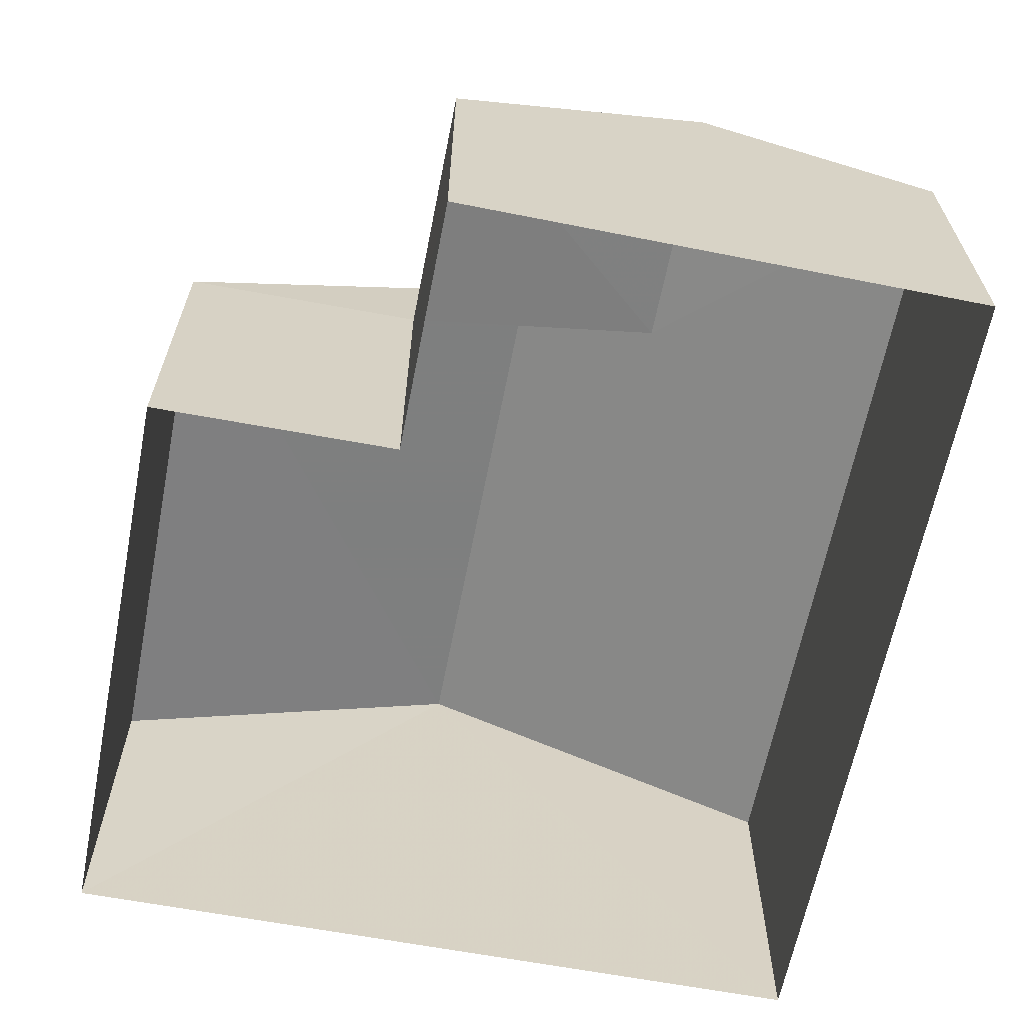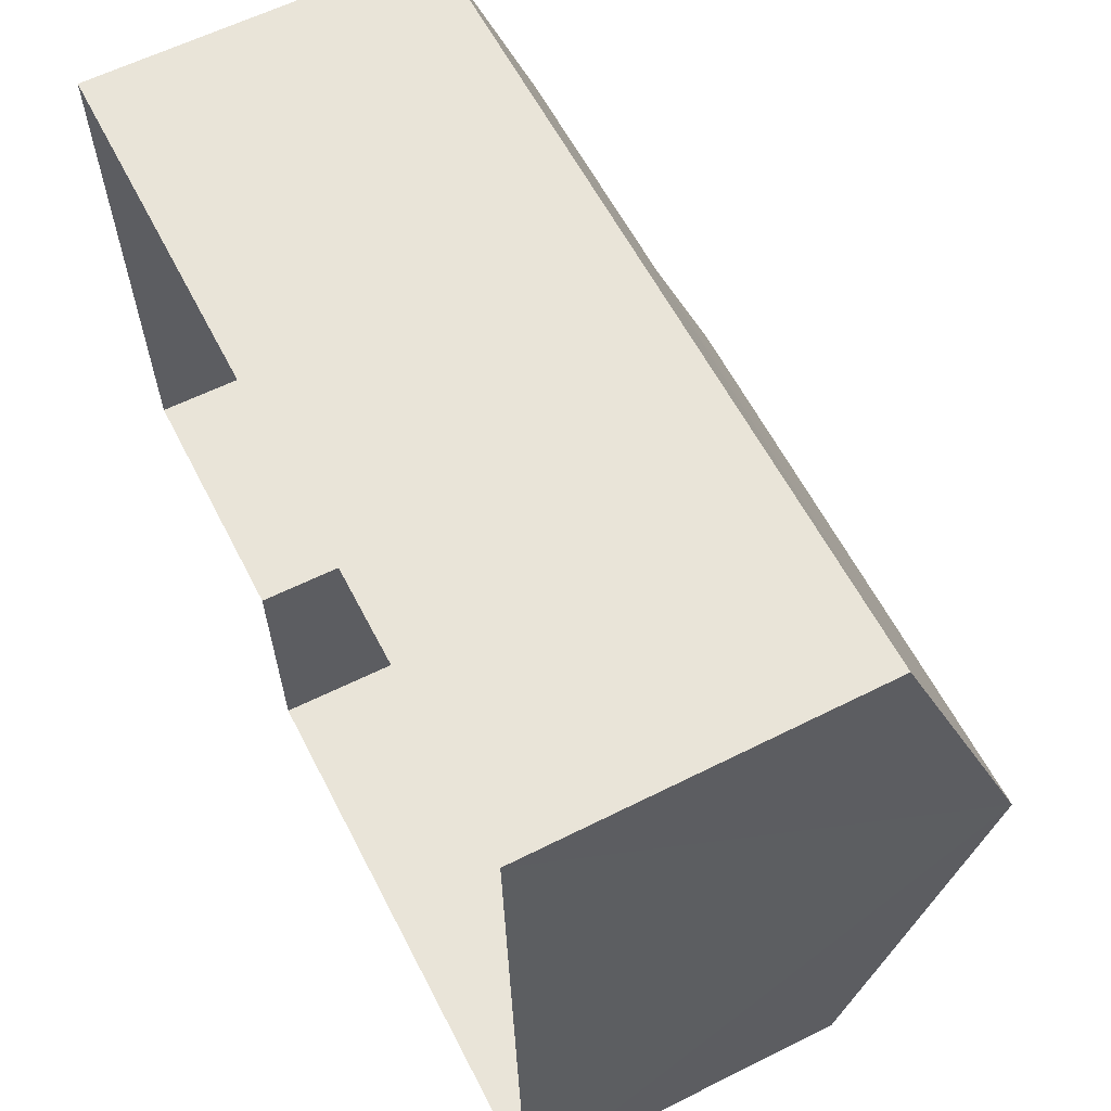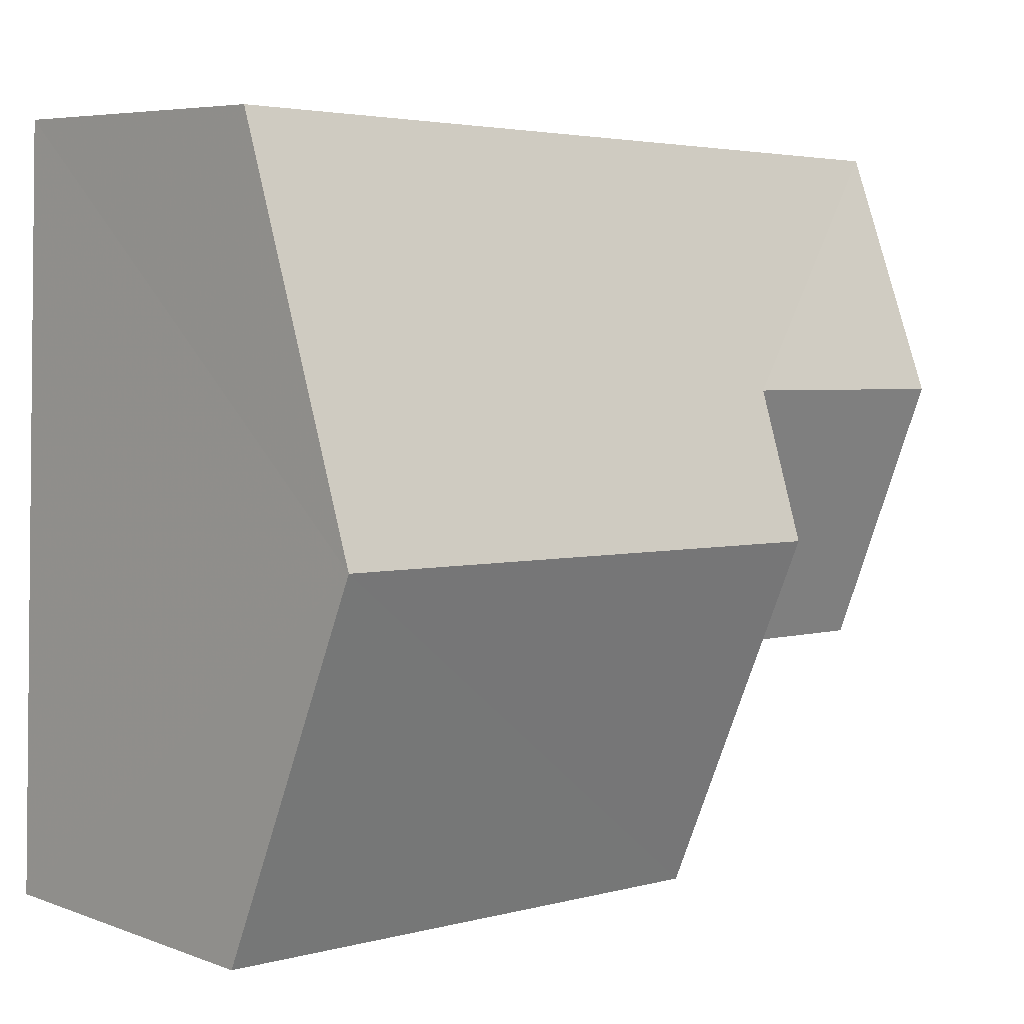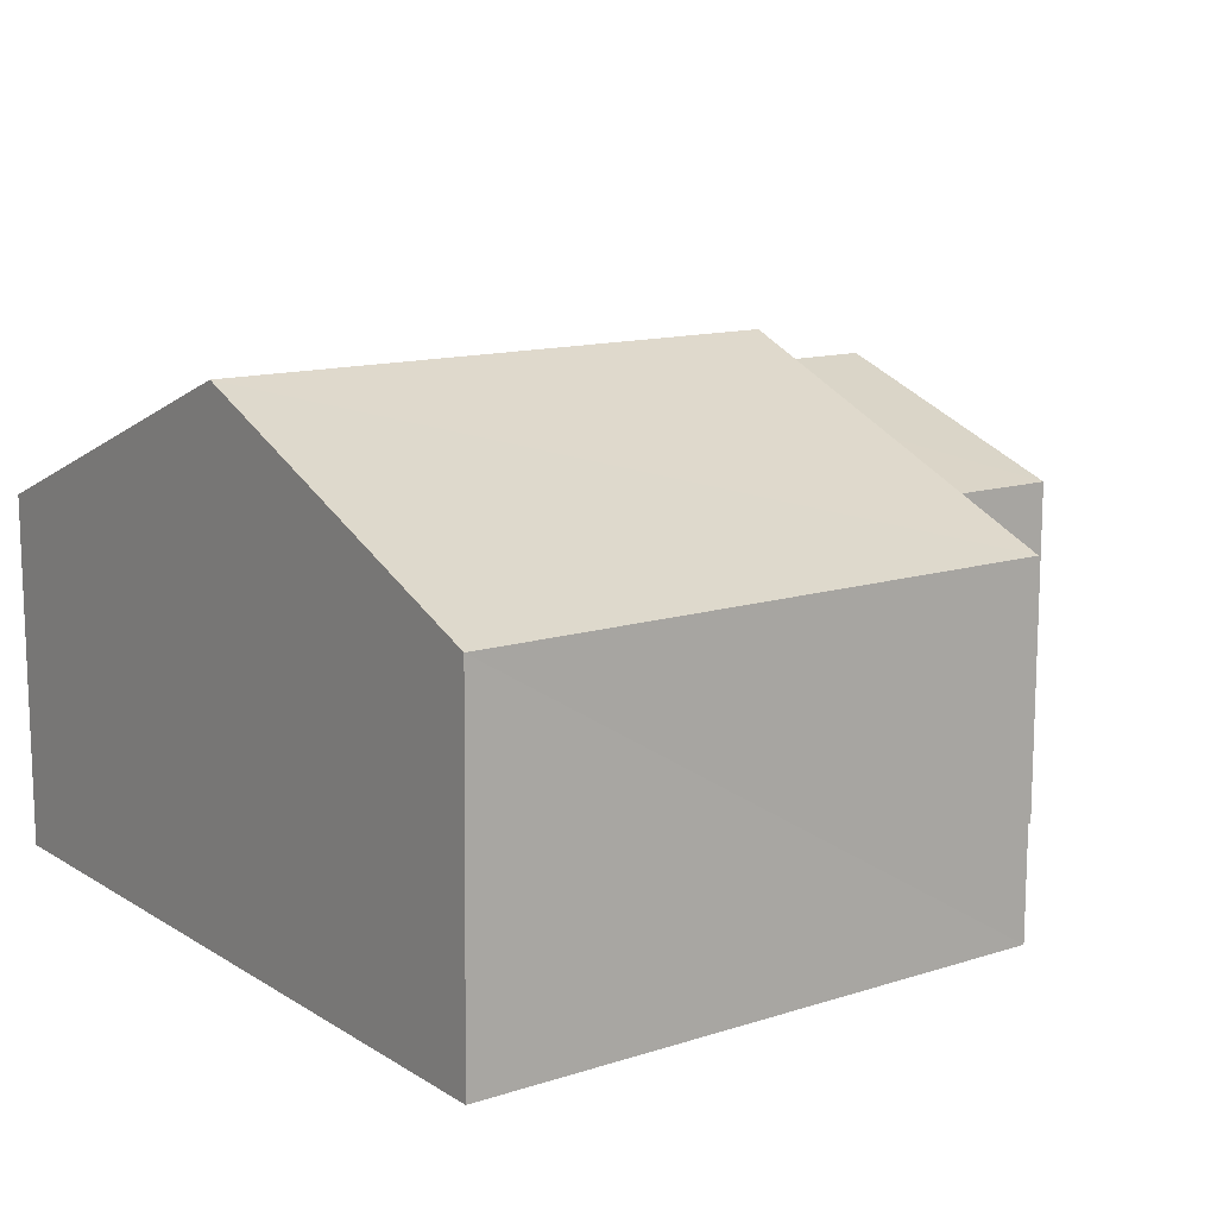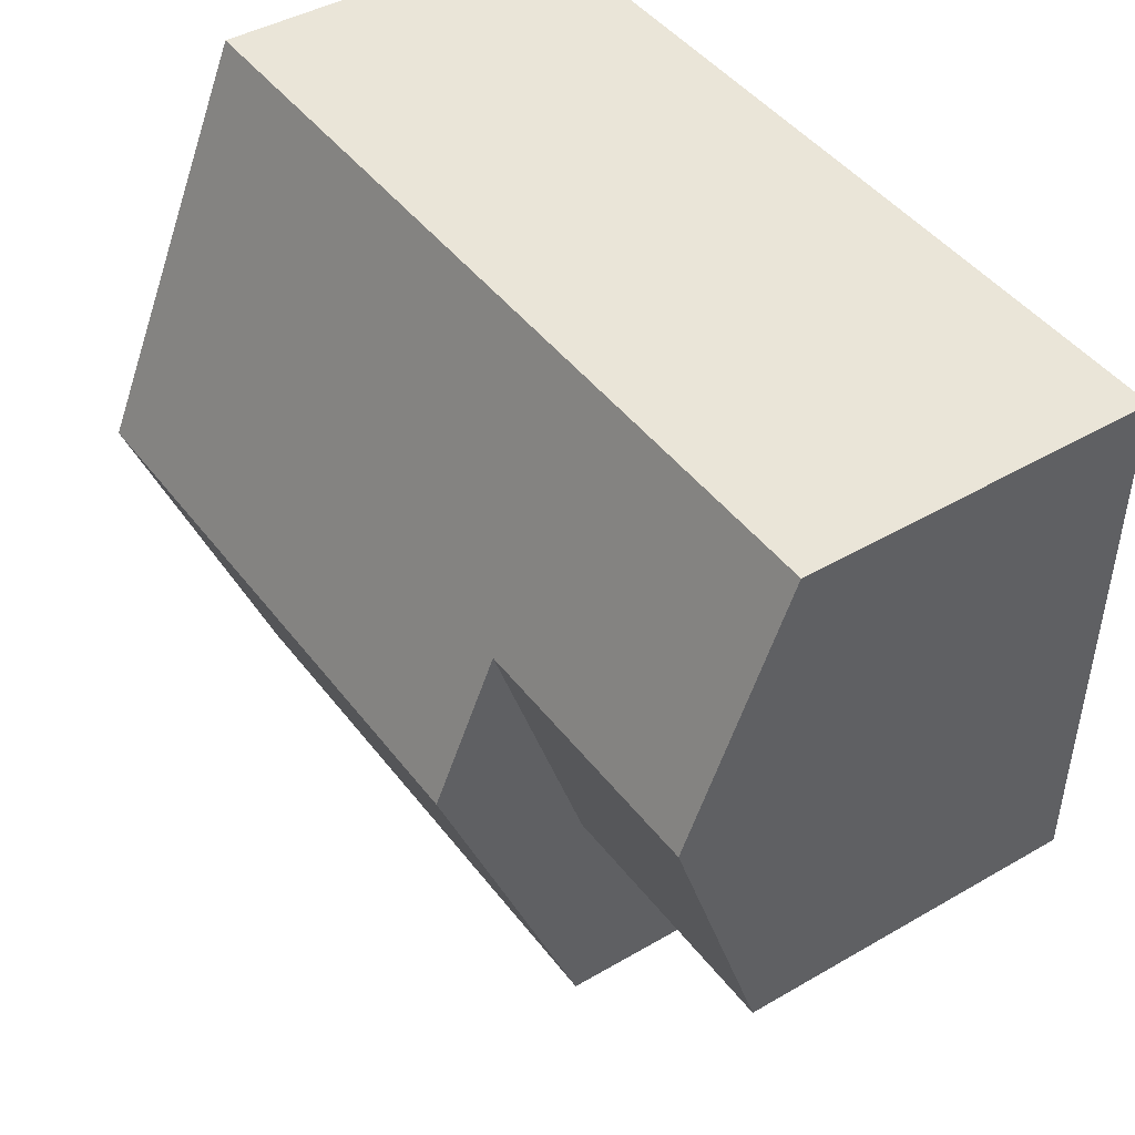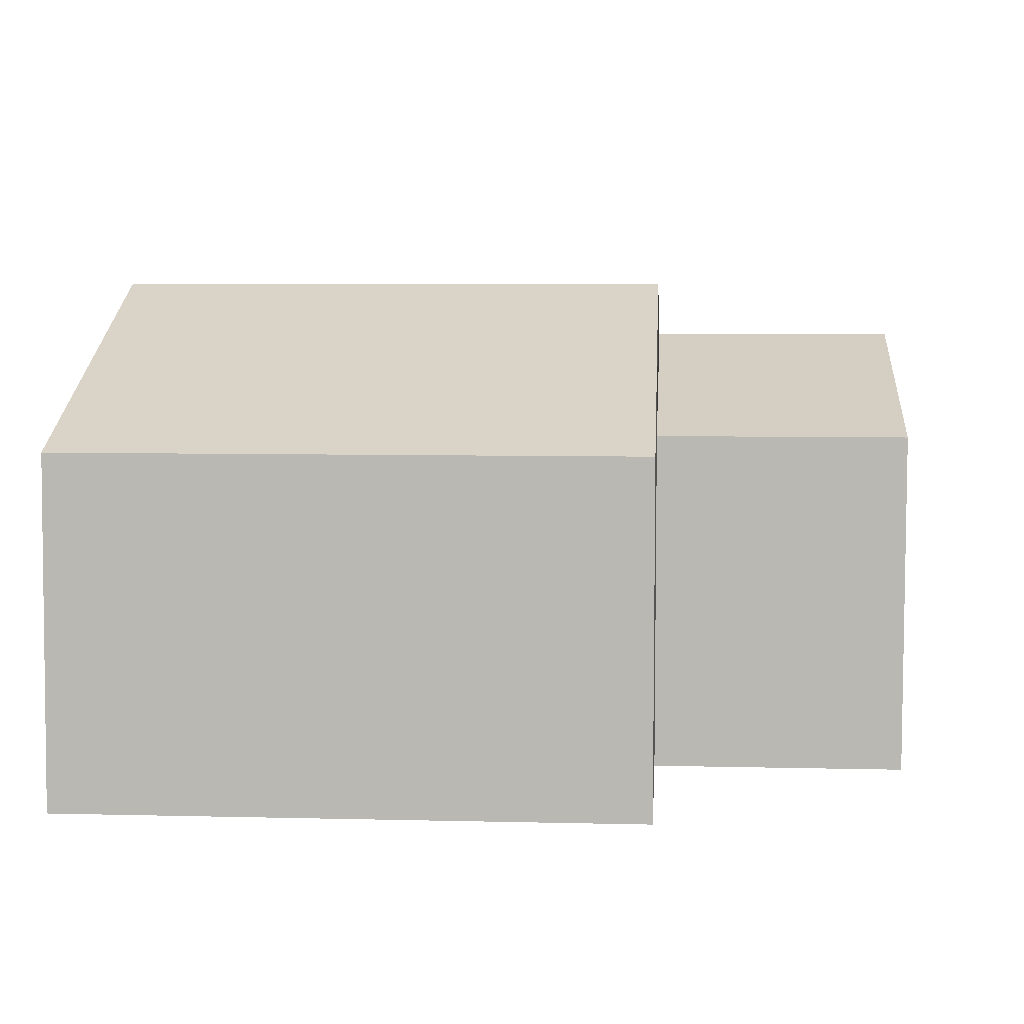
<metadata>
{"format":"obj","ext":"obj","renderer":"f3d","projection":"perspective","resolution":1024,"background":"white","views":[{"elev":-63.6,"azim":76.9,"up":"+Z"},{"elev":61.7,"azim":-117.0,"up":"+Y"},{"elev":6.3,"azim":-42.5,"up":"+Y"},{"elev":13.0,"azim":-38.2,"up":"+Z"},{"elev":42.7,"azim":55.1,"up":"+Y"},{"elev":6.4,"azim":2.1,"up":"+Z"}]}
</metadata>
<code>
v -3.163e+05 4.051e+04 4.002
v -3.163e+05 4.051e+04 4.004
v -3.163e+05 4.052e+04 4.004
v -3.163e+05 4.052e+04 4.008
v -3.163e+05 4.051e+04 4.006
v -3.163e+05 4.051e+04 4.003
v -3.163e+05 4.052e+04 8.458
v -3.163e+05 4.051e+04 7.485
v -3.163e+05 4.052e+04 8.456
v -3.163e+05 4.051e+04 7.487
v -3.163e+05 4.052e+04 9.04
v -3.163e+05 4.052e+04 7.491
v -3.163e+05 4.052e+04 7.487
v -3.163e+05 4.052e+04 9.037
v -3.163e+05 4.051e+04 7.489
v -3.163e+05 4.051e+04 7.486
f 1 2 3
f 3 2 4
f 4 2 5
f 2 6 5
f 7 8 9
f 7 10 8
f 11 7 12
f 12 7 13
f 11 14 7
f 13 7 9
f 11 15 16
f 14 11 16
f 10 1 8
f 10 2 1
f 8 1 9
f 1 3 9
f 3 13 9
f 6 10 16
f 16 10 14
f 6 2 10
f 14 10 7
f 12 3 4
f 12 13 3
f 15 5 6
f 16 15 6
f 12 4 11
f 4 5 11
f 5 15 11

</code>
